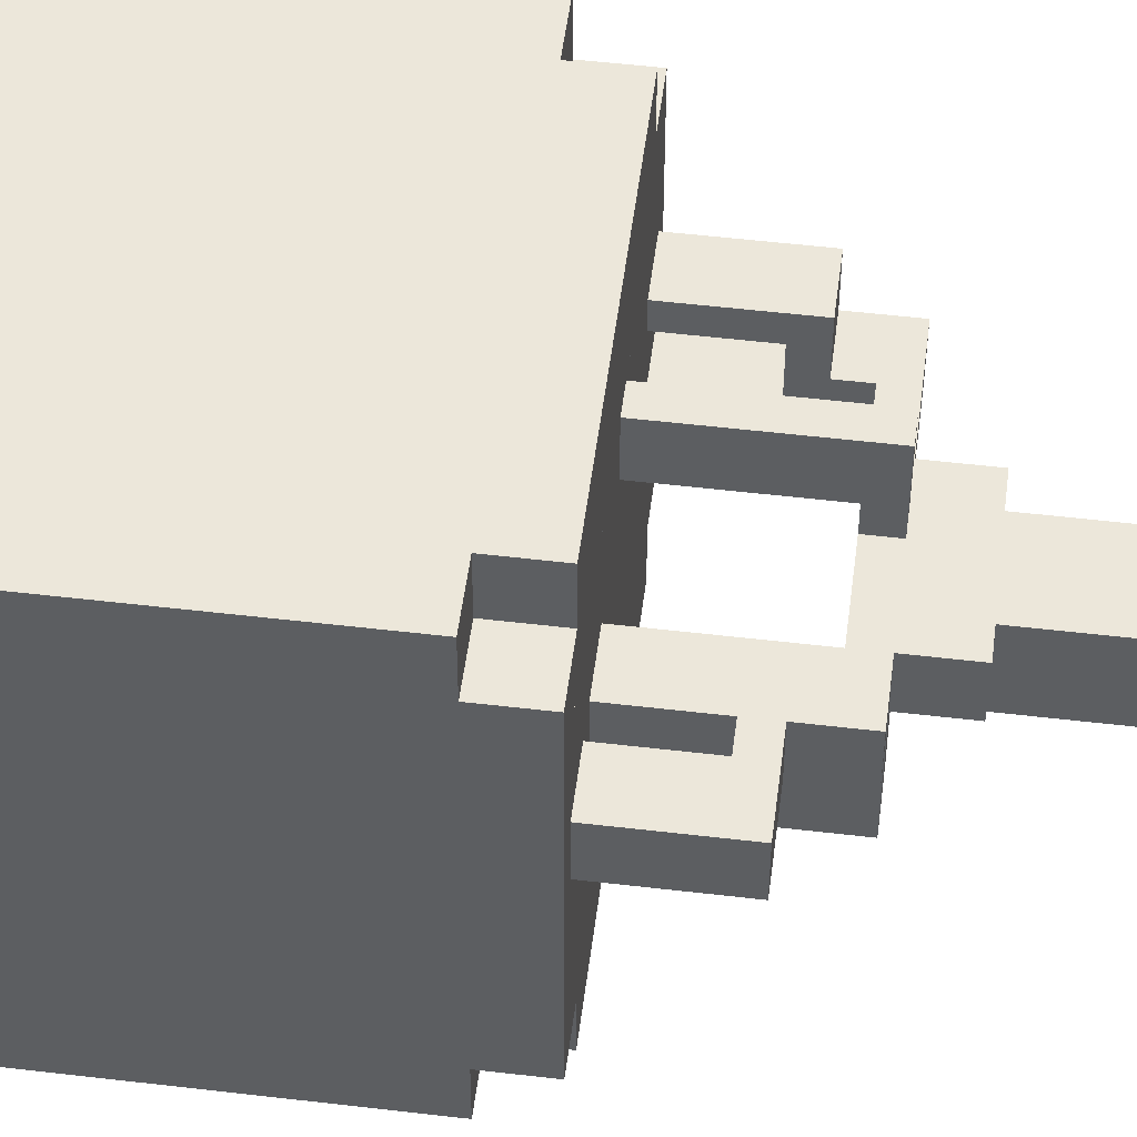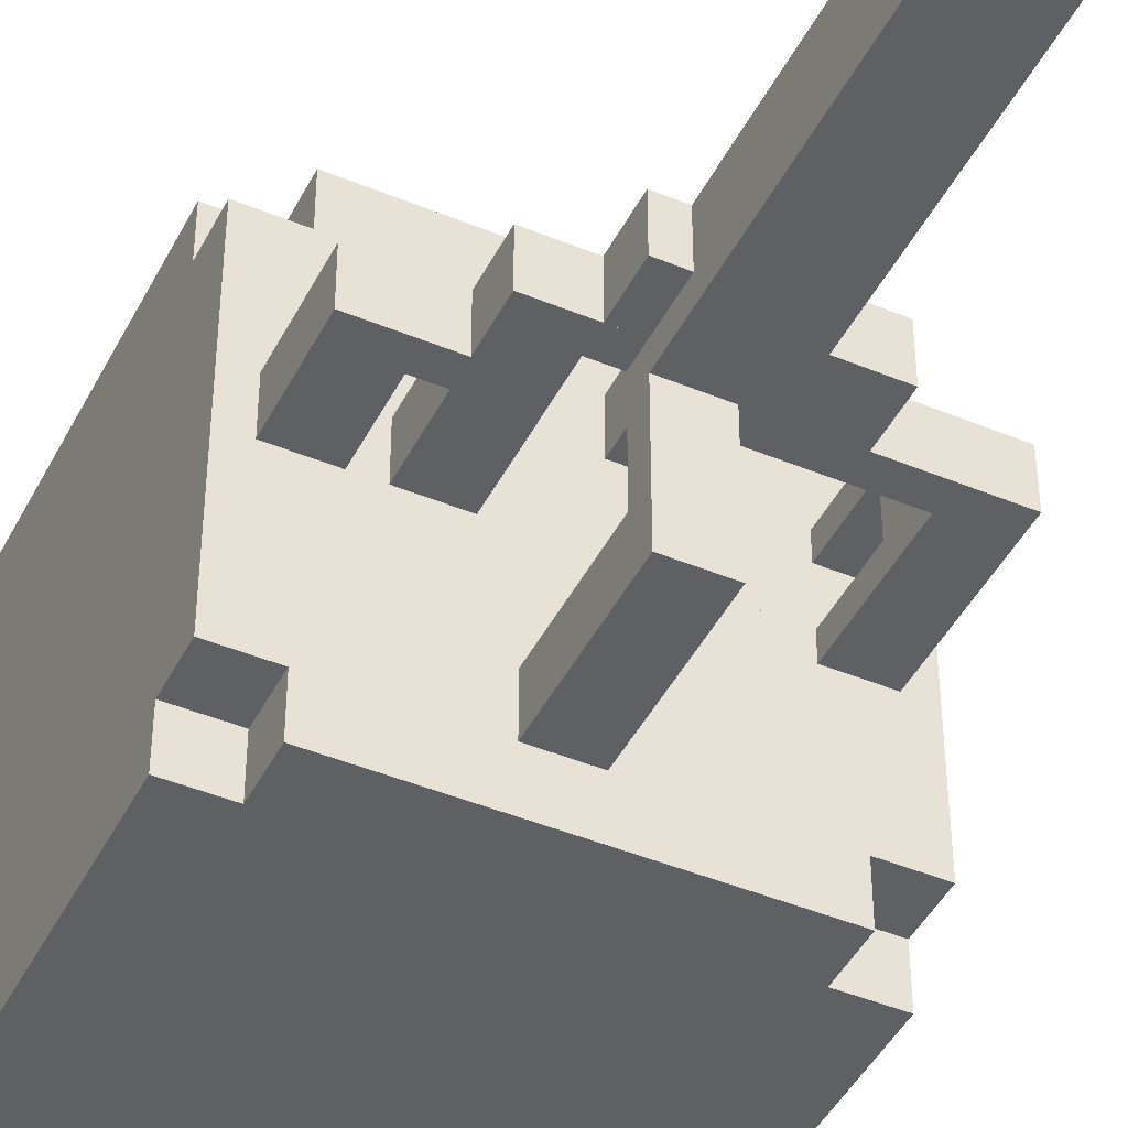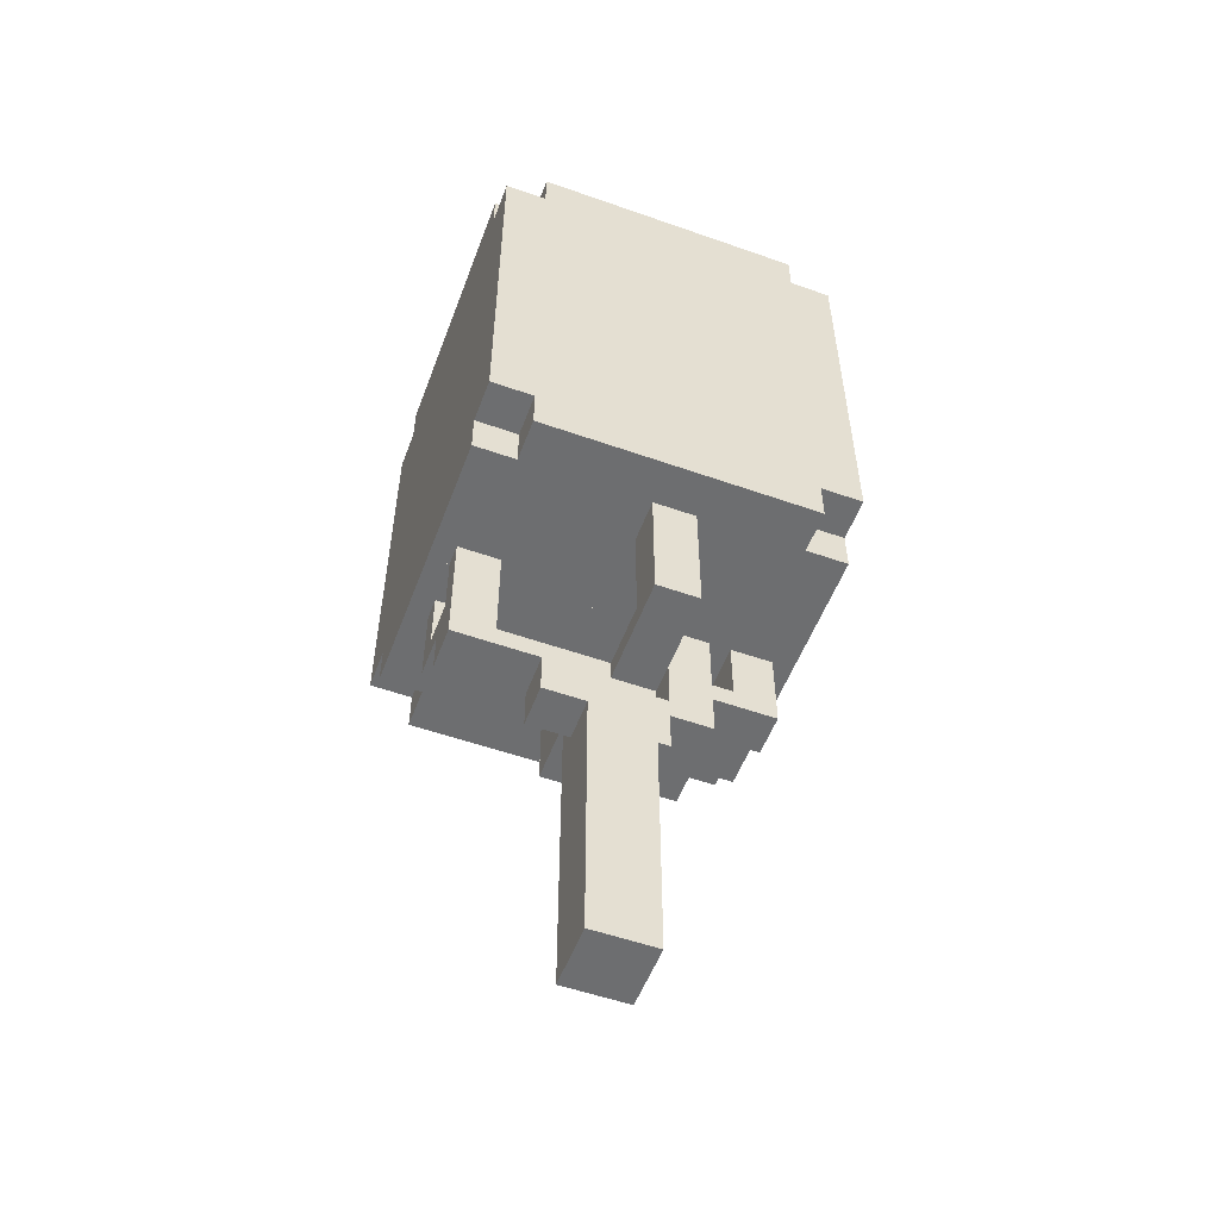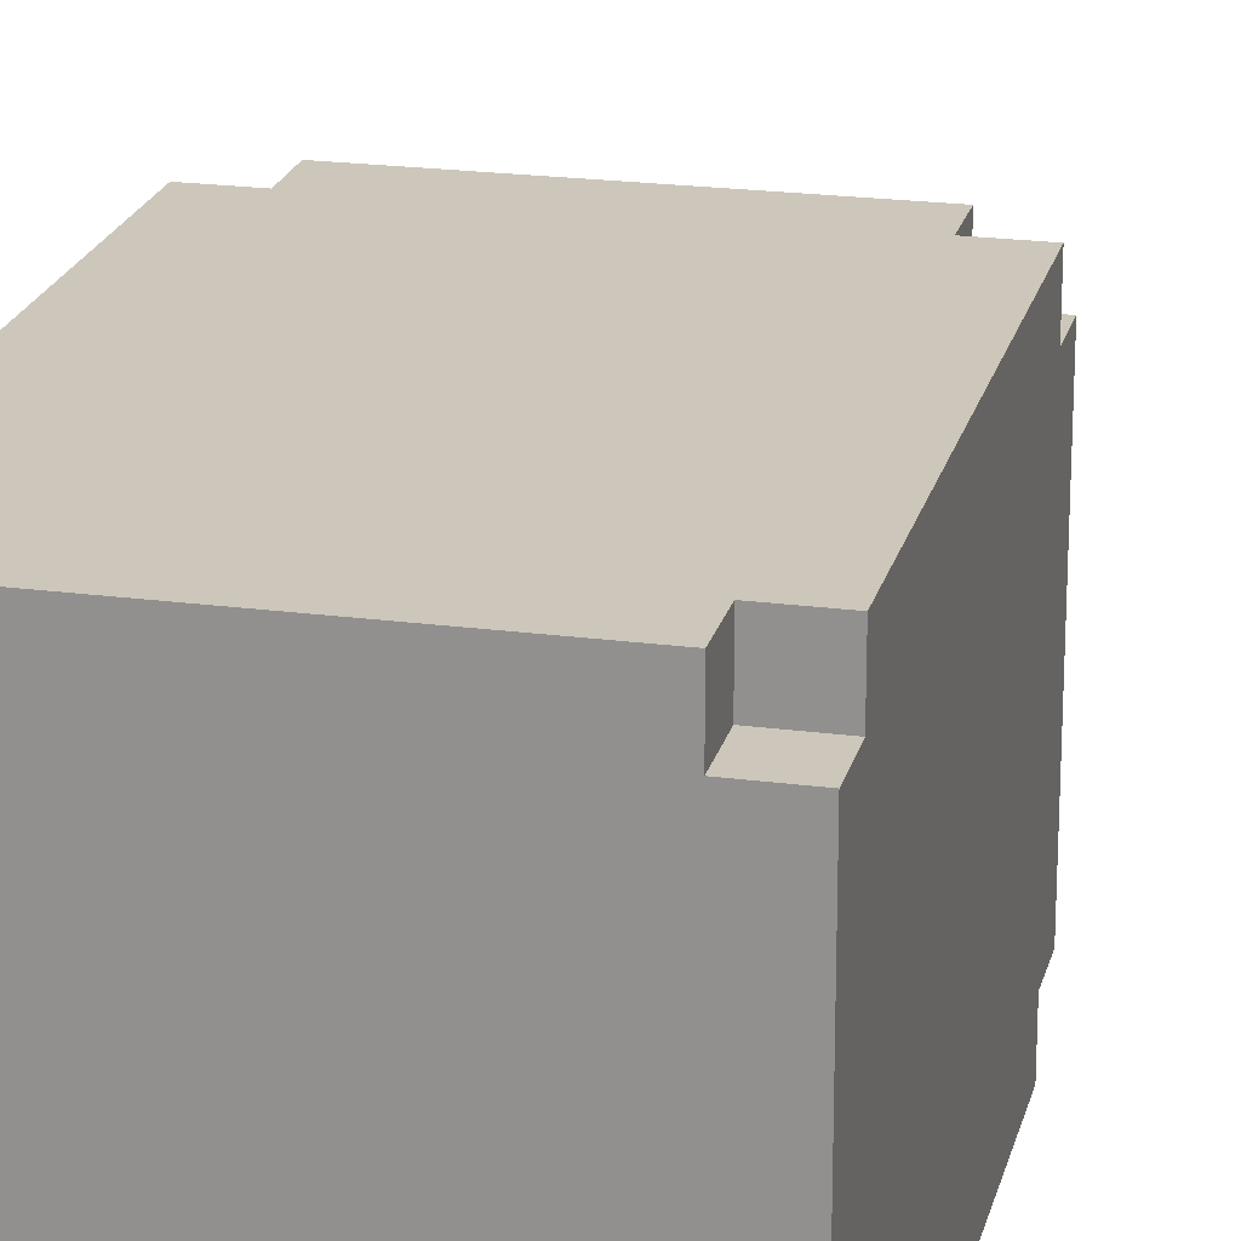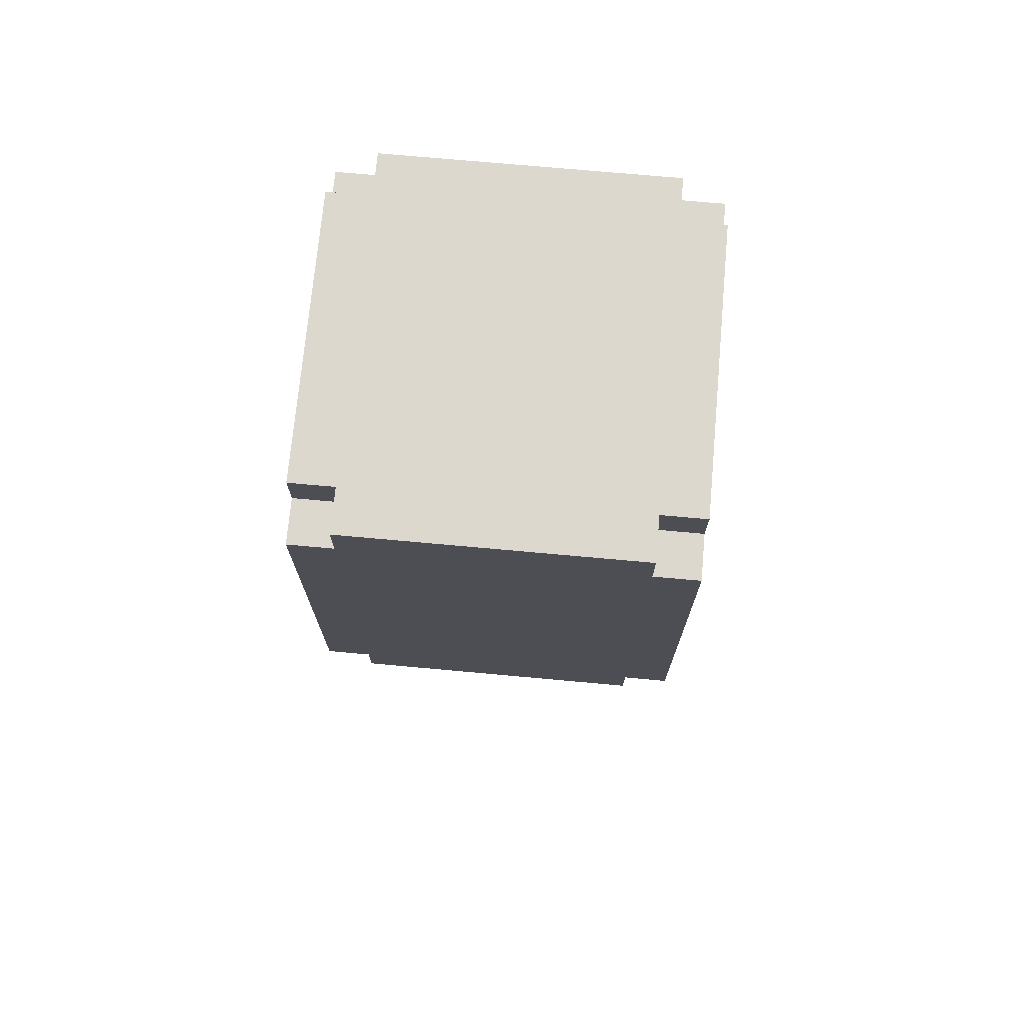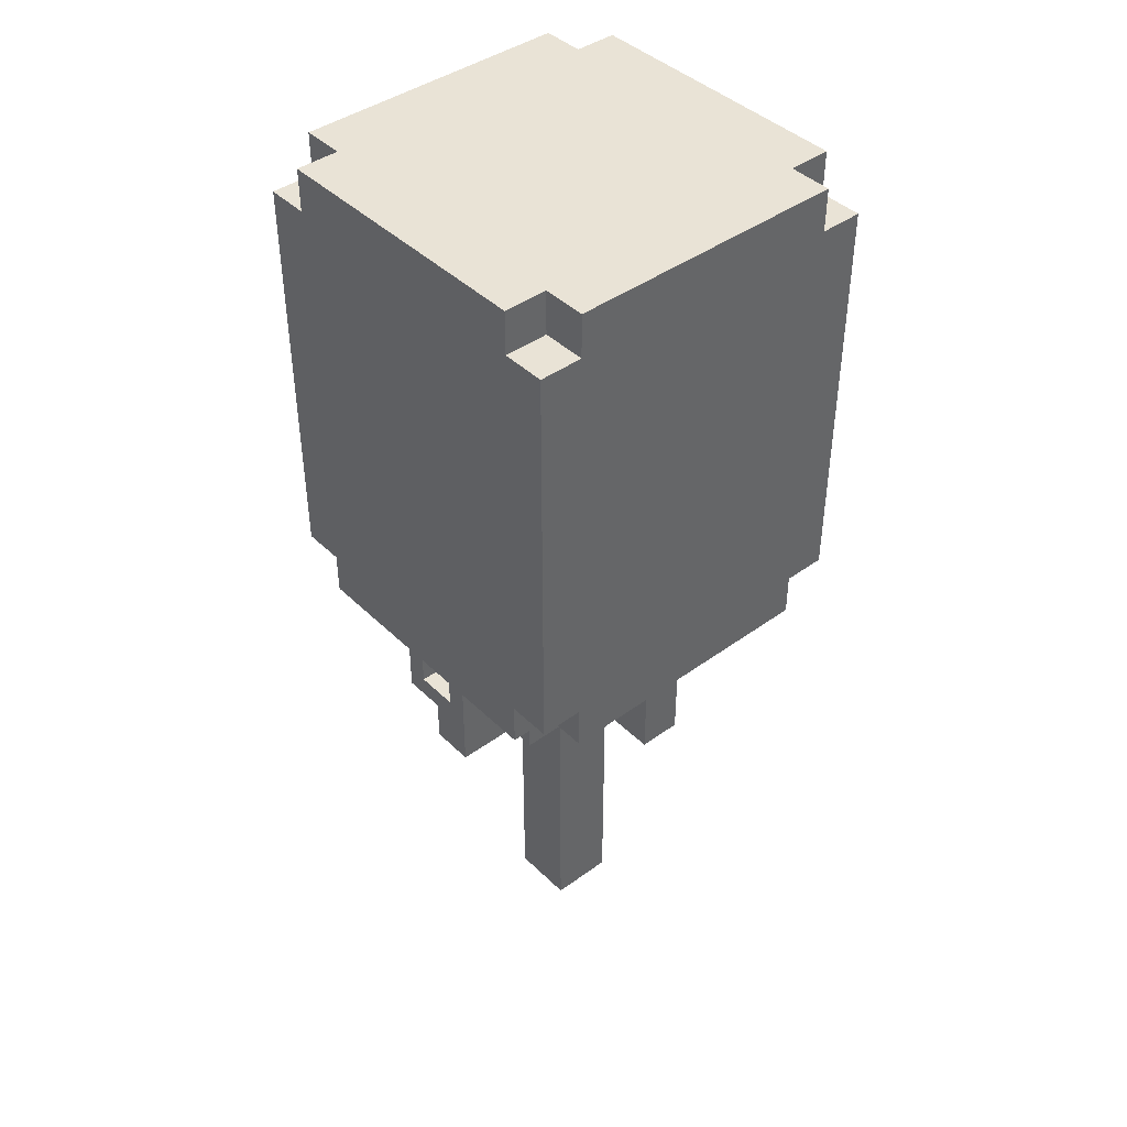
<metadata>
{"format":"obj","ext":"obj","renderer":"f3d","projection":"perspective","resolution":1024,"background":"white","views":[{"elev":51.8,"azim":-82.7,"up":"+Z"},{"elev":-44.5,"azim":-25.8,"up":"+Z"},{"elev":-54.3,"azim":159.5,"up":"+Y"},{"elev":21.3,"azim":-166.6,"up":"+Z"},{"elev":72.5,"azim":5.2,"up":"+Y"},{"elev":42.3,"azim":139.0,"up":"+Y"}]}
</metadata>
<code>
v 0.9 4.2 -0.8
v 0.9 2.3 -0.8
v -0.8 2.3 -0.8
v -0.8 4.2 -0.8
v 0.2 1.3 -0.1
v 0.2 0 -0.1
v -0.1 0 -0.1
v -0.1 1.3 -0.1
v 0.1 2.1 -0.6
v 0.1 1.5 -0.6
v -0.1 1.5 -0.6
v -0.1 2.1 -0.6
v 0.8 2.1 -0.1
v 0.8 1.6 -0.1
v 0.6 1.6 -0.1
v 0.6 2.1 -0.1
v 0.2 2.1 0.3
v 0.2 1.6 0.3
v 0.1 1.6 0.3
v 0.1 2.1 0.3
v -0.5 2.1 0
v -0.5 1.8 0
v -0.7 1.8 0
v -0.7 2.1 0
v -0.2 2.1 0
v -0.2 1.8 0
v -0.4 1.8 0
v -0.4 2.1 0
v 0.8 2.1 0.2
v 0.8 1.8 0.2
v 0.6 1.8 0.2
v 0.6 2.1 0.2
v 0.7 2.3 -0.8
v 0.7 2.1 -0.8
v -0.6 2.1 -0.8
v -0.6 2.3 -0.8
v 0.7 4.4 -0.8
v 0.7 4.2 -0.8
v -0.6 4.2 -0.8
v -0.6 4.4 -0.8
v 0.4 1.5 -0.1
v 0.4 1.3 -0.1
v -0.1 1.5 -0.1
v -0.6 2.3 -0.6
v -0.6 2.1 -0.6
v -0.8 2.1 -0.6
v -0.8 2.3 -0.6
v -0.6 4.4 -0.6
v -0.6 4.2 -0.6
v -0.8 4.2 -0.6
v -0.8 4.4 -0.6
v 0.9 2.3 -0.6
v 0.9 2.1 -0.6
v 0.7 2.1 -0.6
v 0.7 2.3 -0.6
v 0.9 4.4 -0.6
v 0.9 4.2 -0.6
v 0.7 4.2 -0.6
v 0.7 4.4 -0.6
v -0.1 1.5 0
v -0.1 1.3 0
v -0.2 1.3 0
v -0.2 1.5 0
v 0.8 1.5 -0.1
v 0.1 1.5 -0.1
v 0.1 1.6 -0.1
v -0.2 1.7 0
v -0.7 1.7 0
v -0.1 1.6 0
v -0.4 1.5 0
v -0.4 1.6 0
v -0.2 1.6 0
v -0.4 1.7 0
v -0.8 4.2 0.9
v -0.8 2.3 0.9
v 0.9 2.3 0.9
v 0.9 4.2 0.9
v -0.1 1.3 0.2
v -0.1 0 0.2
v 0.2 0 0.2
v 0.2 1.3 0.2
v -0.1 2.1 -0.4
v -0.1 1.6 -0.4
v 0.1 1.6 -0.4
v 0.1 2.1 -0.4
v 0.1 2.1 0.5
v 0.1 1.5 0.5
v 0.2 1.5 0.5
v 0.2 2.1 0.5
v 0.6 2.1 0
v 0.6 1.8 0
v 0.8 1.8 0
v 0.8 2.1 0
v -0.7 2.1 0.2
v -0.7 1.8 0.2
v -0.5 1.8 0.2
v -0.5 2.1 0.2
v -0.4 2.1 0.2
v -0.4 1.8 0.2
v -0.2 1.8 0.2
v -0.2 2.1 0.2
v 0.6 2.1 0.3
v 0.6 1.7 0.3
v 0.8 1.7 0.3
v 0.8 2.1 0.3
v -0.6 2.3 0.9
v -0.6 2.1 0.9
v 0.7 2.1 0.9
v 0.7 2.3 0.9
v -0.6 4.4 0.9
v -0.6 4.2 0.9
v 0.7 4.2 0.9
v 0.7 4.4 0.9
v -0.2 1.5 0.2
v -0.2 1.3 0.2
v 0.2 1.5 0.2
v 0.2 1.5 0.1
v 0.2 1.3 0.1
v 0.4 1.3 0.1
v 0.4 1.5 0.1
v -0.8 2.3 0.7
v -0.8 2.1 0.7
v -0.6 2.1 0.7
v -0.6 2.3 0.7
v -0.8 4.4 0.7
v -0.8 4.2 0.7
v -0.6 4.2 0.7
v -0.6 4.4 0.7
v 0.7 2.3 0.7
v 0.7 2.1 0.7
v 0.9 2.1 0.7
v 0.9 2.3 0.7
v 0.7 4.4 0.7
v 0.7 4.2 0.7
v 0.9 4.2 0.7
v 0.9 4.4 0.7
v 0.2 1.6 0.1
v 0.8 1.5 0.1
v 0.8 1.6 0.1
v -0.7 1.7 0.2
v -0.2 1.7 0.2
v -0.4 1.6 0.2
v -0.4 1.5 0.2
v 0.1 1.5 0.2
v 0.1 1.6 0.2
v 0.6 1.7 0.1
v 0.6 1.6 0.1
v 0.8 1.7 0.1
v -0.4 1.7 0.2
v -0.2 1.6 0.2
v -0.1 1.6 -0.6
v 0.1 1.6 0.5
v 0.6 1.8 -0.1
v 0.6 1.8 0.3
v 0.6 1.7 -0.1
v 0.1 1.6 -0.6
v 0.2 1.6 0.5
v 0.8 1.8 -0.1
v 0.8 1.8 0.3
v 0.8 1.7 -0.1
v -0.1 1.6 -0.1
v 0.6 1.6 0
v -0.2 1.6 0.1
v 0.2 1.6 0.2
v -0.8 2.1 -0.1
v -0.8 2.1 -0.4
v 0.9 2.1 -0.4
v 0.9 2.1 -0.1
v -0.8 2.1 0.5
v 0.9 2.1 0.5
v 0.9 2.1 0
v 0.9 2.1 0.2
v -0.8 2.1 0.3
v 0.9 2.1 0.3
v -0.8 2.1 0.2
v -0.8 2.1 0
g tree
f 77 76 2 1
f 4 3 75 74
f 74 75 76 77
f 1 2 3 4
f 51 125 136 56
f 8 7 79 78
f 81 80 6 5
f 78 79 80 81
f 5 6 7 8
f 9 10 11 12
f 86 87 88 89
f 101 150 72 25
f 43 11 10 65
f 89 157 18 17
f 12 151 83 82
f 82 83 84 85
f 20 19 152 86
f 85 84 156 9
f 13 14 15 16
f 17 18 19 20
f 102 103 104 105
f 24 68 140 94
f 165 166 167 168
f 79 7 6 80
f 25 26 27 28
f 21 22 23 24
f 97 96 22 21
f 83 161 66 84
f 94 95 96 97
f 90 91 92 93
f 98 99 100 101
f 28 27 99 98
f 29 30 31 32
f 105 159 30 29
f 87 144 116 88
f 32 31 154 102
f 16 153 91 90
f 93 92 158 13
f 122 169 170 131
f 106 107 108 109
f 51 50 126 125
f 110 111 112 113
f 132 131 53 52
f 107 123 130 108
f 47 46 122 121
f 136 135 57 56
f 128 110 113 133
f 40 48 59 37
f 37 38 39 40
f 33 34 35 36
f 45 35 34 54
f 101 25 171 172
f 169 173 20 86
f 85 9 53 167
f 166 46 12 82
f 89 17 174 170
f 41 42 8 43
f 114 115 81 116
f 120 41 64 138
f 140 68 73 149
f 109 129 132 76
f 103 146 148 104
f 75 121 124 106
f 125 126 127 128
f 56 57 58 59
f 117 118 119 120
f 121 122 123 124
f 52 53 54 55
f 133 134 135 136
f 44 45 46 47
f 48 49 50 51
f 129 130 131 132
f 36 35 45 44
f 59 58 38 37
f 120 119 42 41
f 148 138 64 160
f 55 33 2 52
f 47 3 36 44
f 55 54 34 33
f 109 108 130 129
f 91 31 30 92
f 126 74 111 127
f 134 112 77 135
f 113 112 134 133
f 4 50 49 39
f 38 58 57 1
f 63 62 115 114
f 143 70 63 114
f 128 127 111 110
f 124 123 107 106
f 40 39 49 48
f 73 70 143 149
f 118 5 42 119
f 115 62 61 78
f 97 21 28 98
f 60 61 62 63
f 22 96 99 27
f 116 81 118 117
f 43 8 61 60
f 175 176 24 94
f 176 165 16 90
f 173 175 32 102
f 72 163 147 162
f 14 64 65 66
f 161 69 162 15
f 151 11 60 69
f 137 117 138 139
f 142 143 144 145
f 66 65 10 156
f 95 140 141 100
f 26 67 68 23
f 159 104 160 158
f 163 150 164 137
f 157 88 117 137
f 153 155 103 154
f 145 144 87 152
f 69 60 70 71
f 149 142 150 141
f 155 15 147 146
f 67 72 71 73
f 146 147 139 148
f 105 29 172 174
f 93 13 168 171
f 145 19 18 164

</code>
